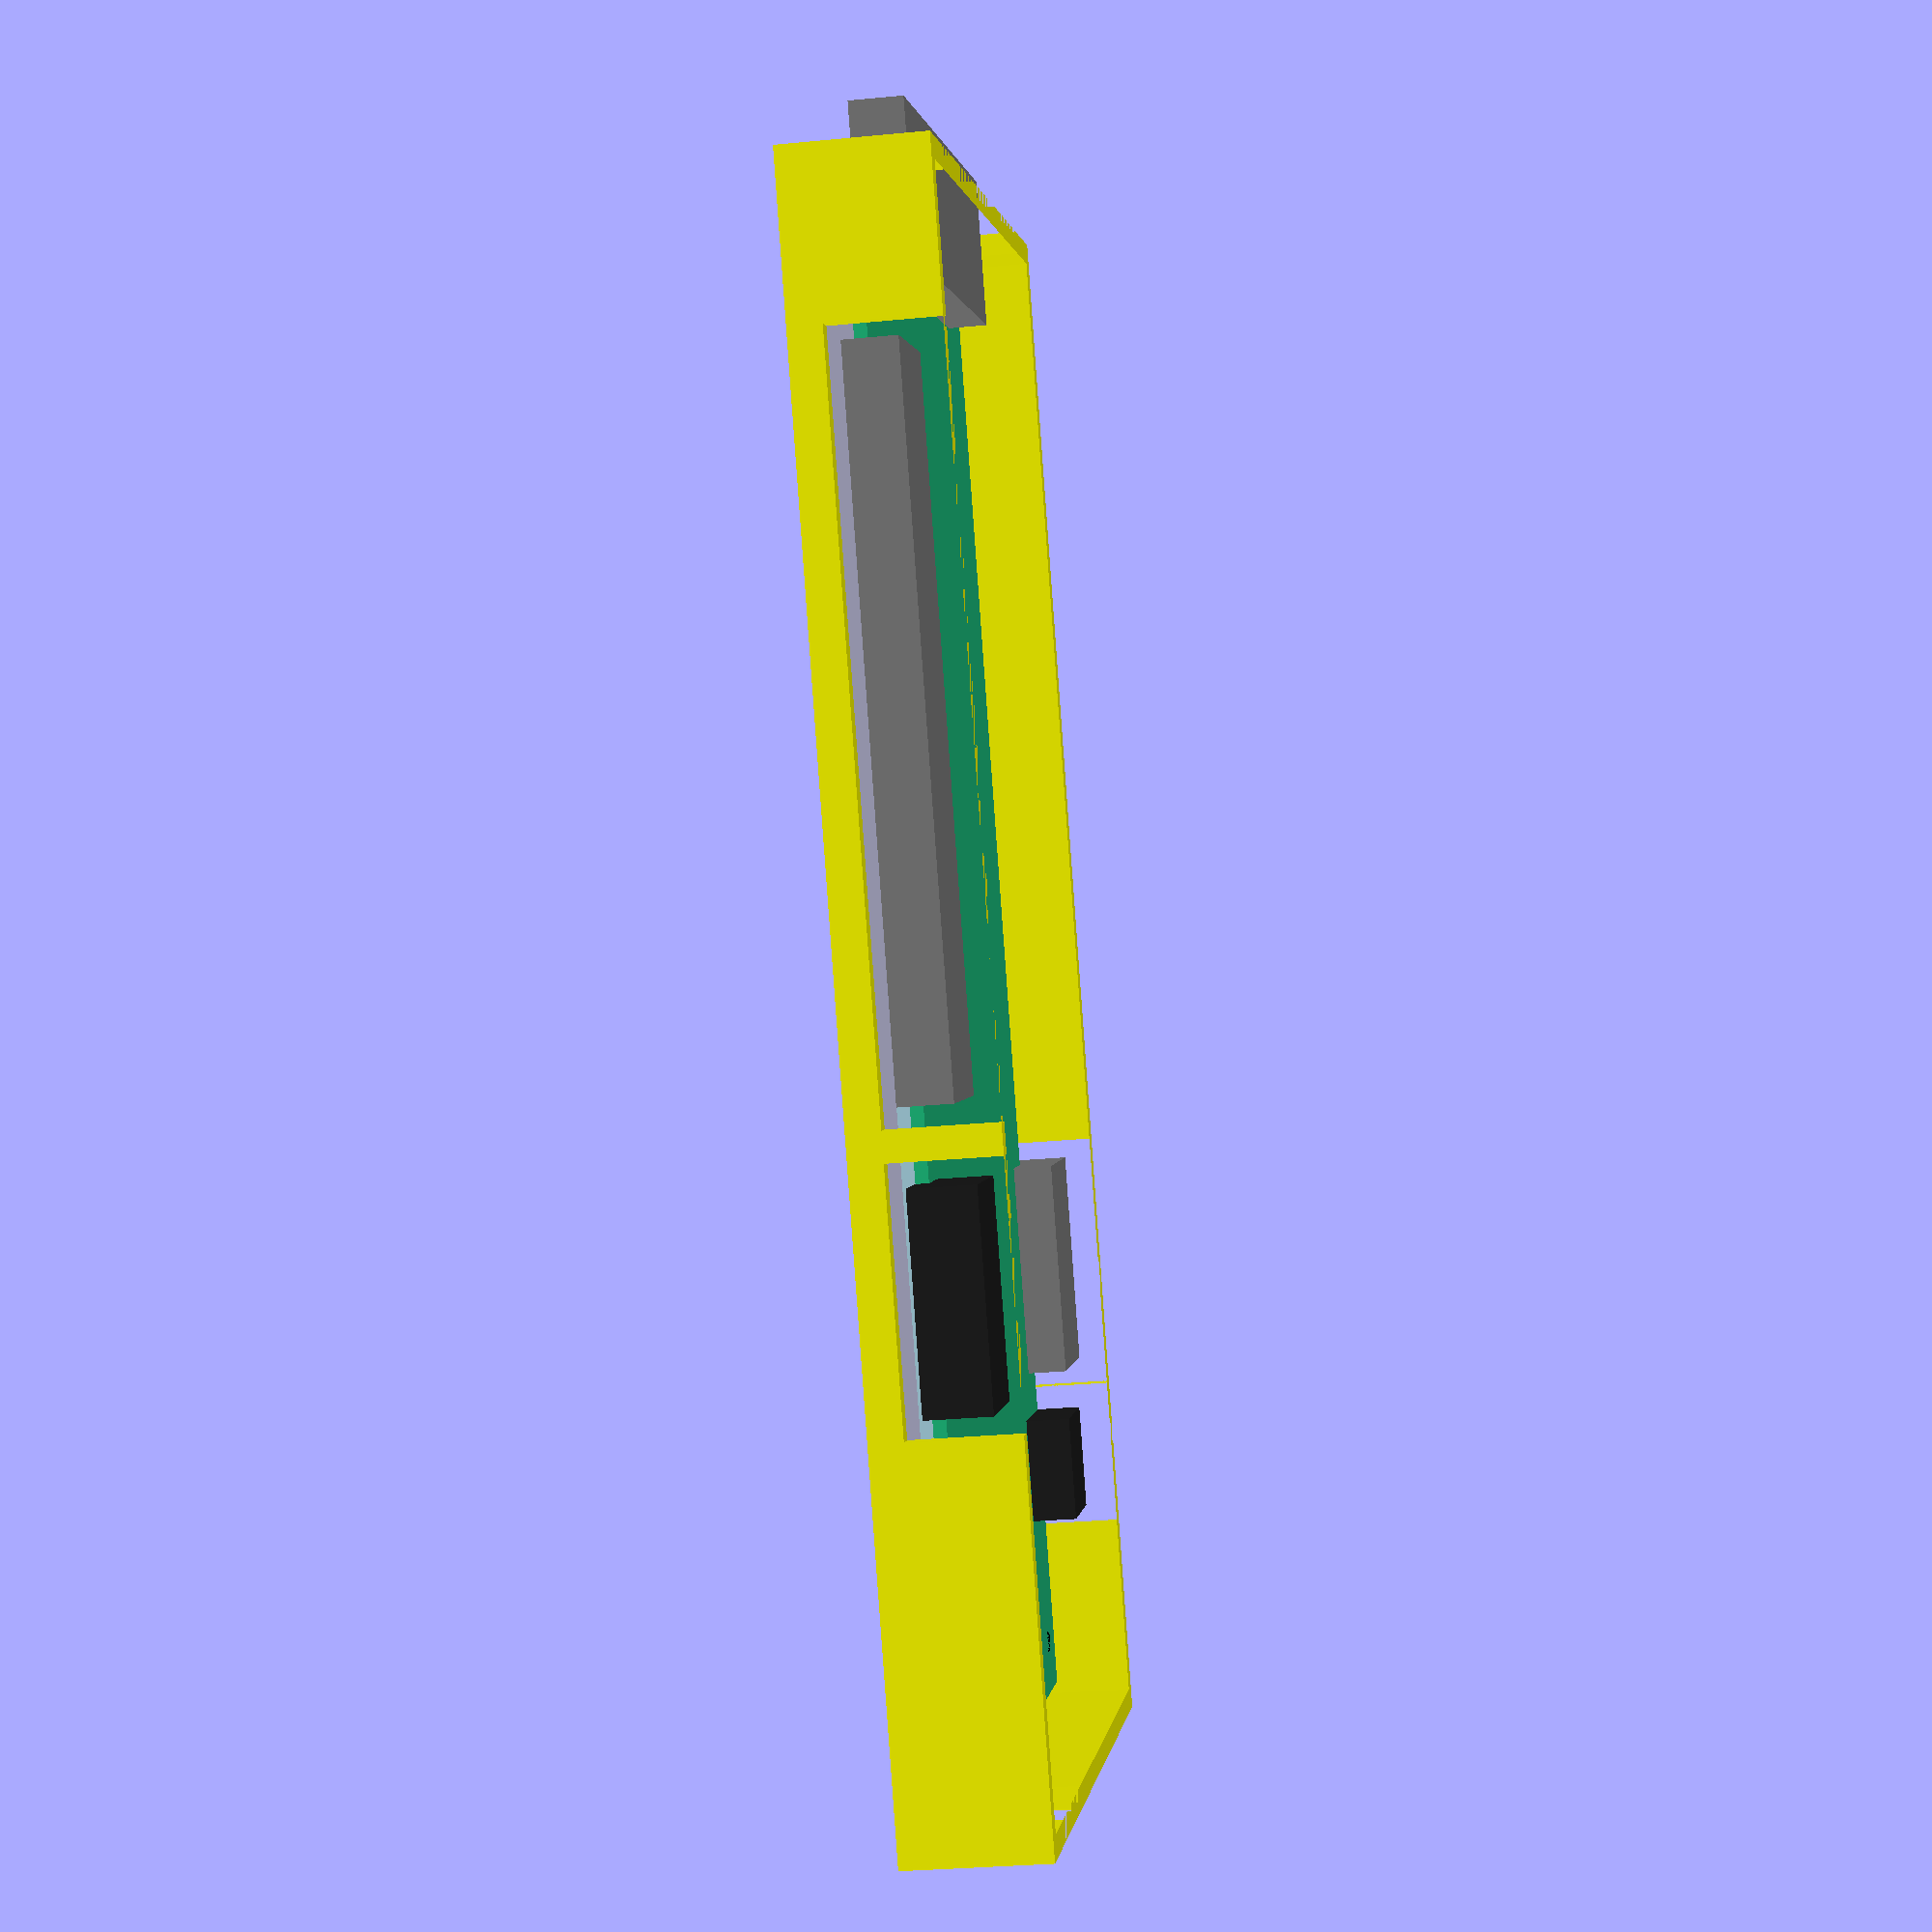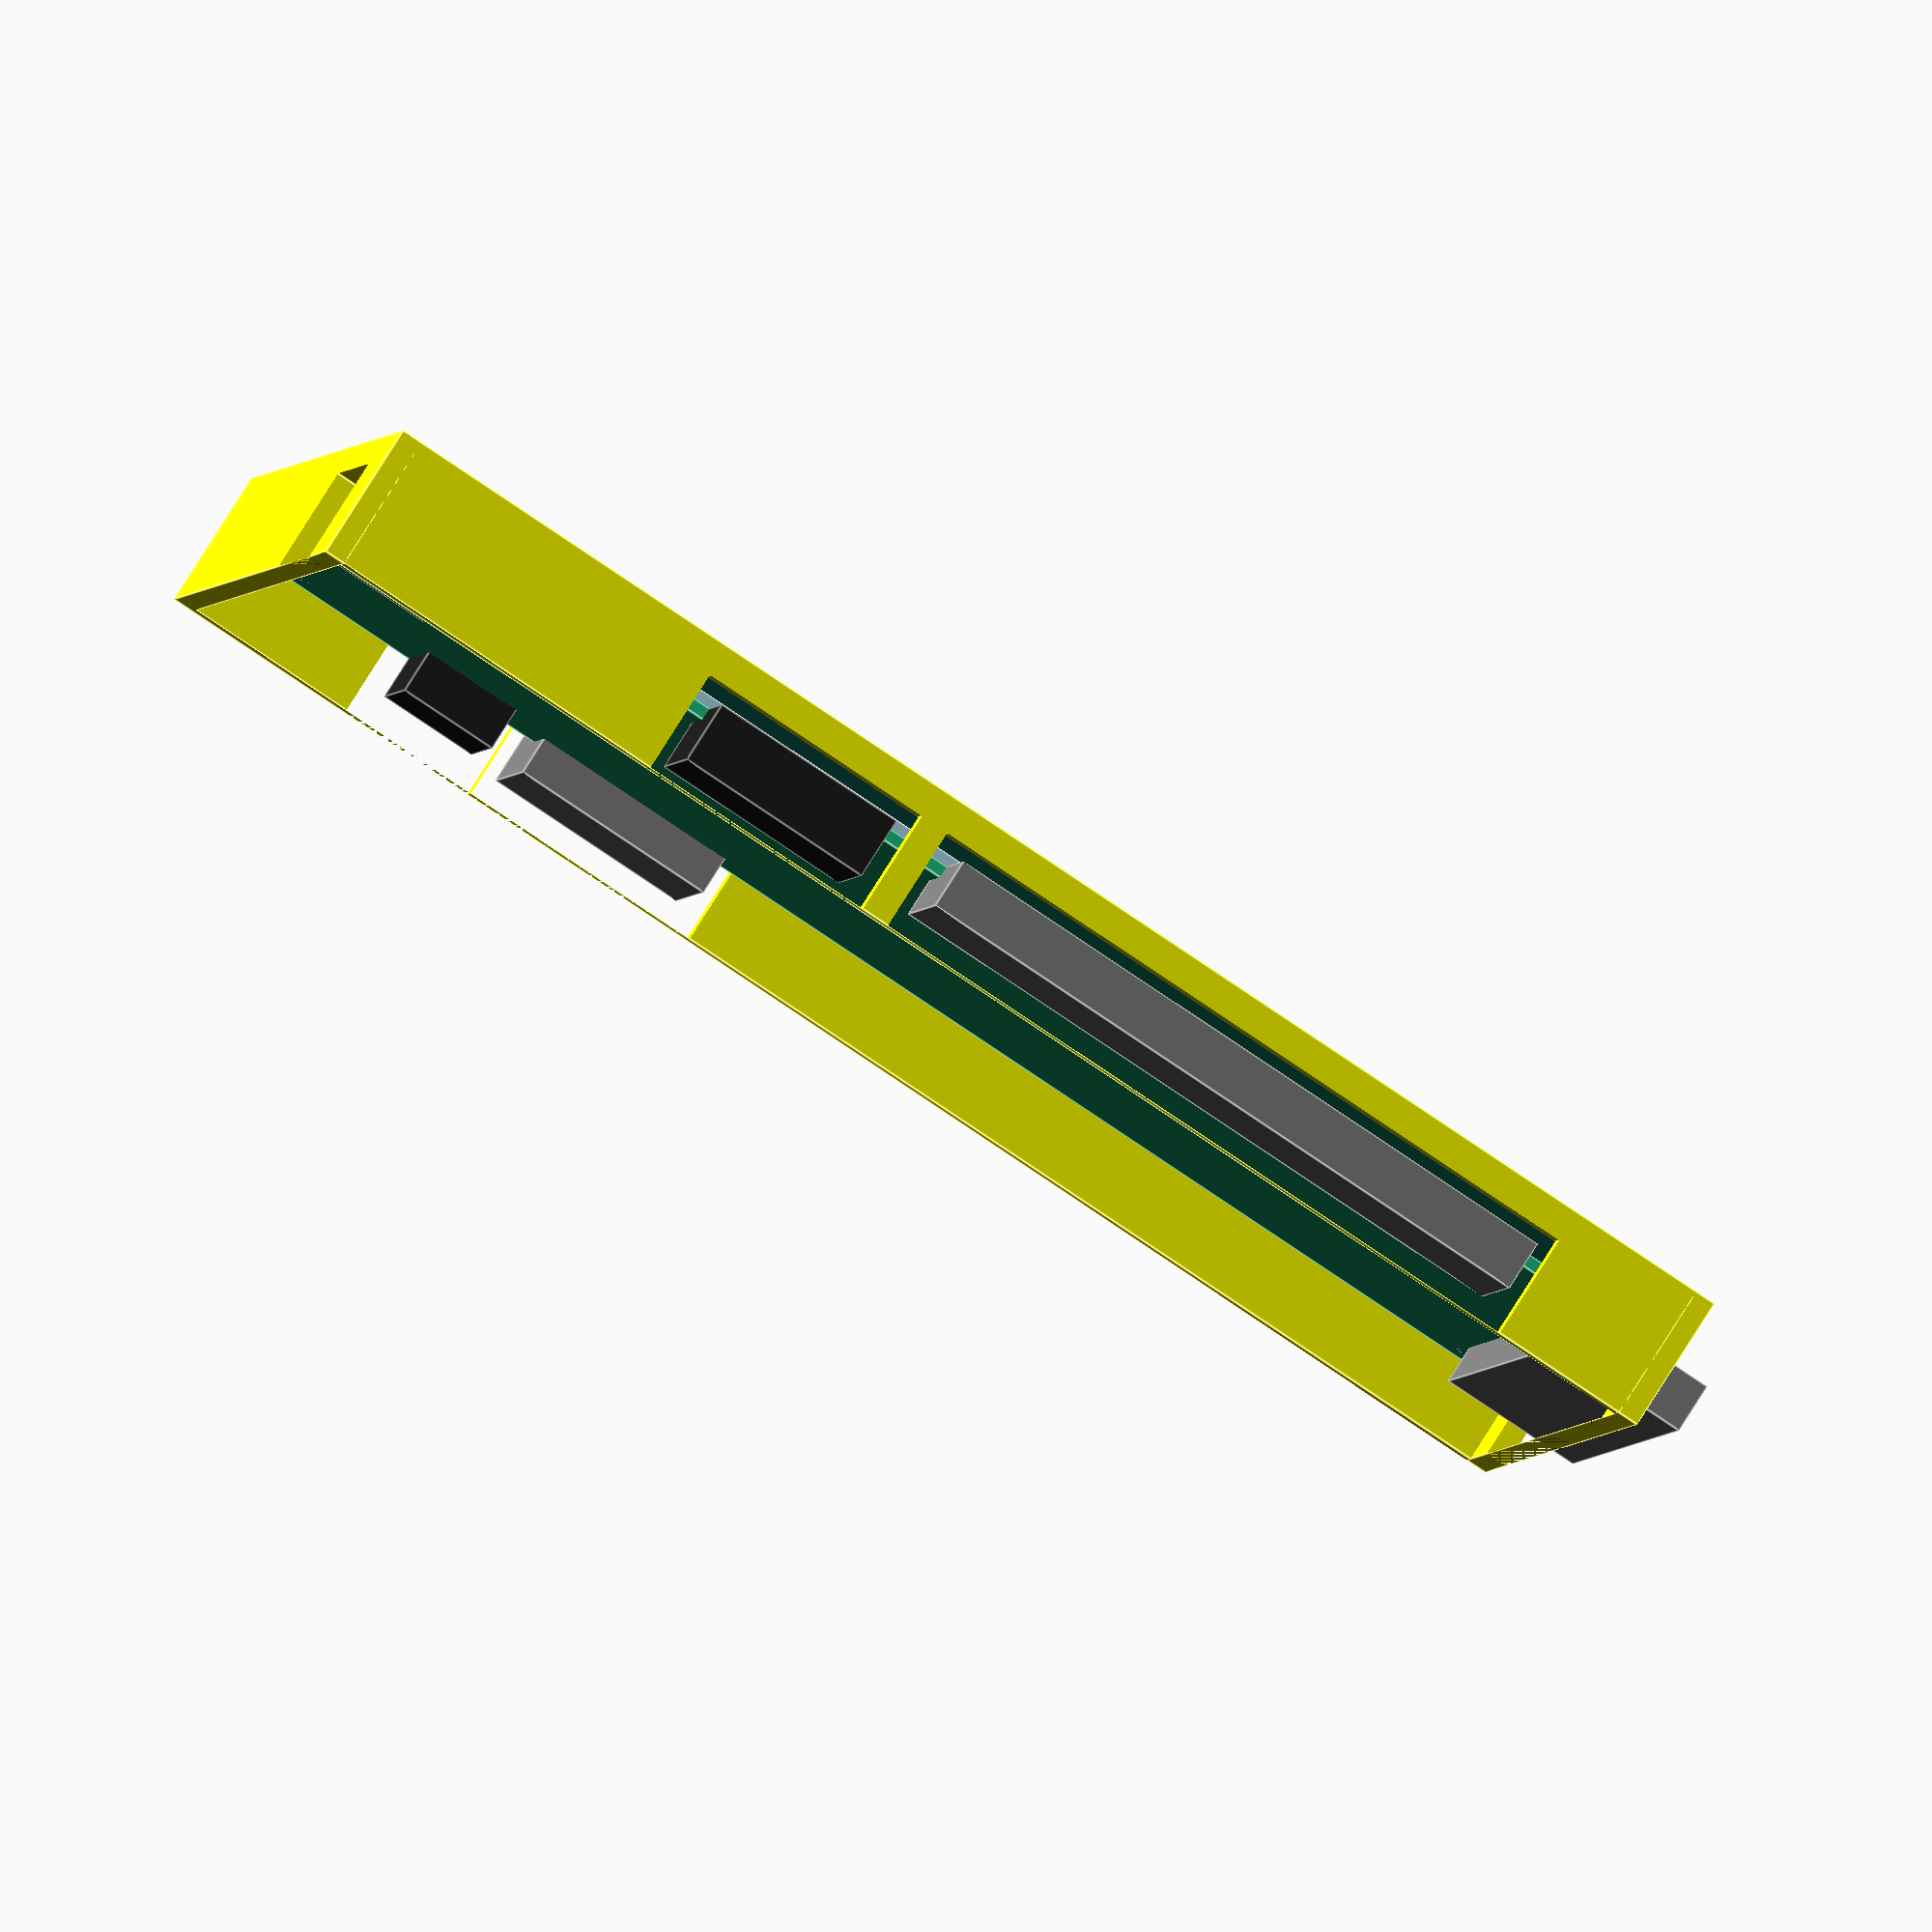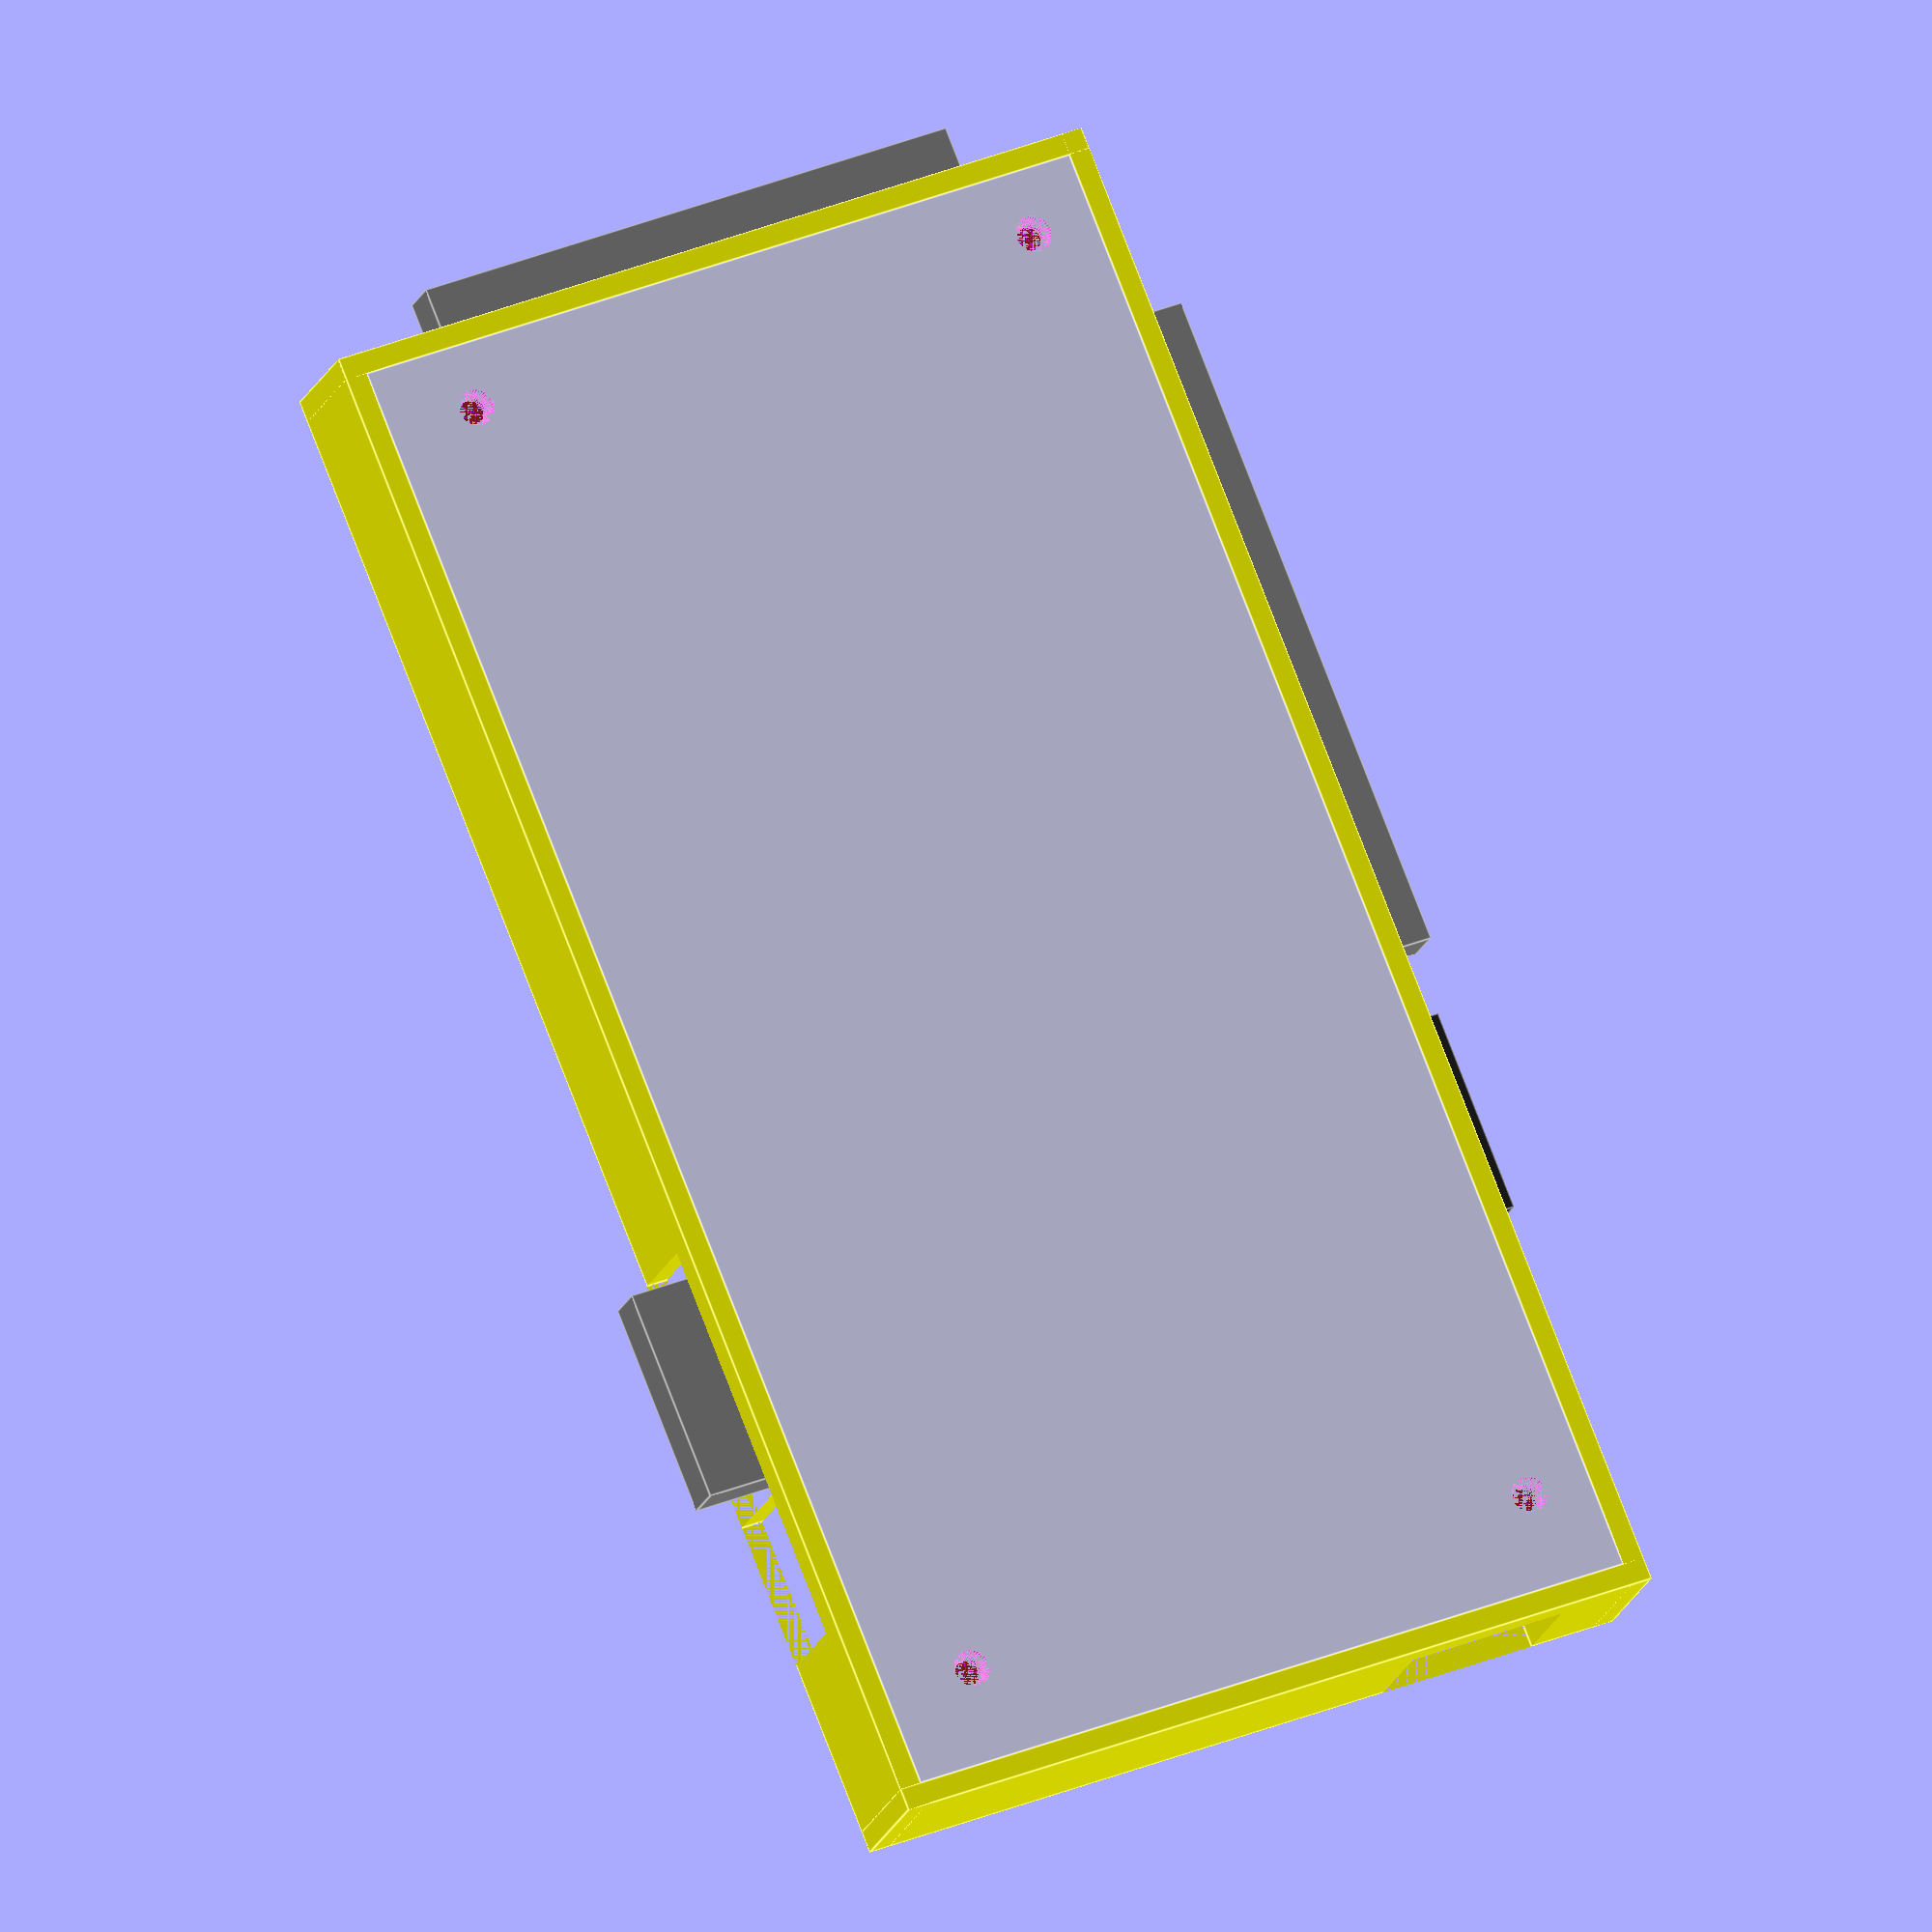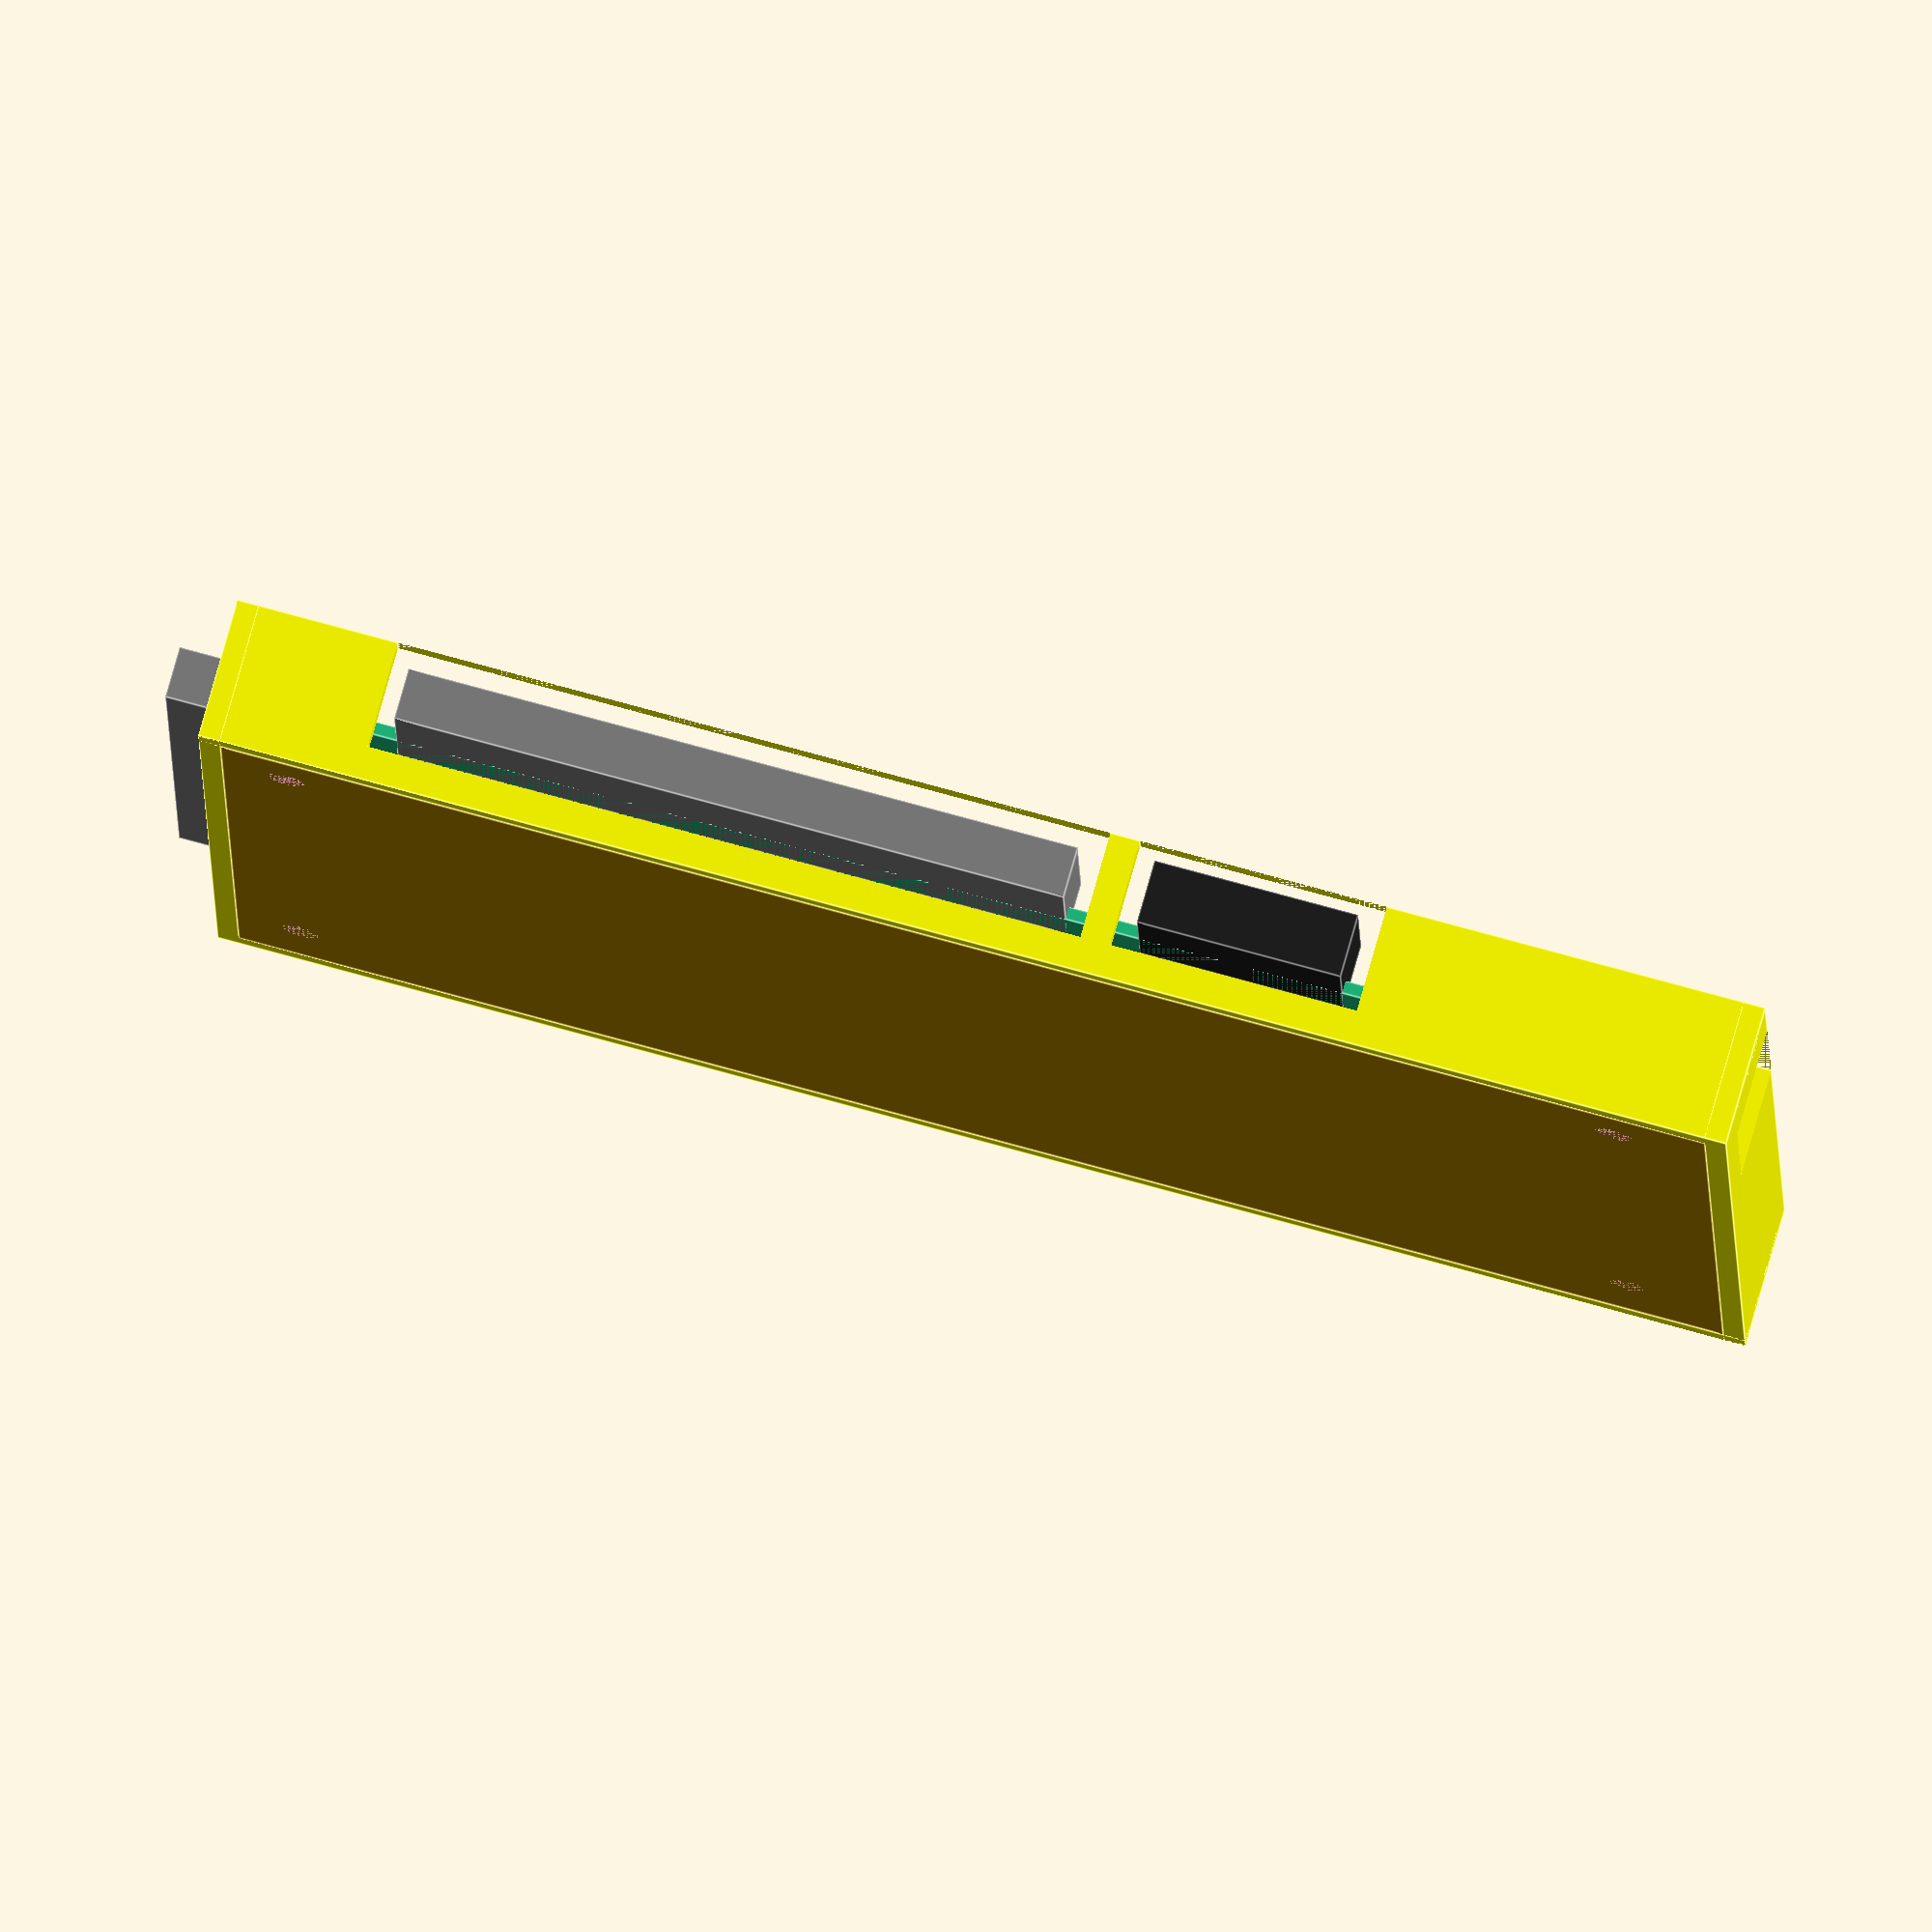
<openscad>
// -------------- Measurements -----------------
groundClearance = 3;
mountingHoleDiameter = 3.5;
sixteenPinConnectorWidth = 28;
sixteenPinConnectorHeight = 8.7;
powerConnectorWidthLarge = 16;
powerConnectorWidthSmall = 14;
powerConnectorHeight = 7.7;
lemoWidth = 7.2;
lemoHeight = 7;
lemoRow1Width = 92;
lemoRow2Width = 77;
lemoRow3Width = 29;
boardThickness = 1.7;
maxHeight = 17.4;
boardDepth = 100;
boardWidth = 200;

mountingHoleDistanceLeftRight = mountingHoleDiameter/2 + 5;
mountingHoleDistanceTopBottom = mountingHoleDistanceLeftRight;
lemoRow1DistanceLeft = 20;
lemoRow2DistanceBottom = 10;
lemoRow3DistanceRight = 45;
powerConnectorSmallDistanceRight = 25;
powerConnectorLargeDistanceBottom = 10;
sixteenPinConnectorDistanceRight = 50;

// ------------------ Case --------------------- 

caseDistanceBoard = 2;
caseDistanceConnectors = 3;
caseThickness = 3;
caseWidth = boardWidth + 2 * caseDistanceBoard + 2 * caseThickness;
caseDepth = boardDepth + 2 * caseDistanceBoard + 2 * caseThickness;
caseSpacersHeight = groundClearance * 1.5;
caseSpacersThickness = 1.5;
caseBottomHeight = max([lemoHeight, powerConnectorHeight, sixteenPinConnectorHeight]) + caseThickness + caseSpacersHeight + caseDistanceConnectors;

caseMountingHoleDistanceLeftRight = caseDistanceBoard + mountingHoleDistanceLeftRight;
caseMountingHoleDistanceTopBottom = caseDistanceBoard + mountingHoleDistanceTopBottom;
// countersunkBoltHoleDiameterMin = 2;
countersunkBoltHoleDiameterMin = mountingHoleDiameter;
countersunkBoltHoleDiameterMax = 5;
countersunkBoltHoleHeight = 2;

// ------------- Print Settings ----------------

print = false;
previewBoard = true;
$fn = 40;

// ---------------- Modules --------------------

// Board
module board() {

  translate([0, 0, 0]) {
    
    difference() {

      // actual board
      color("#20C080") {
        cube([boardWidth, boardDepth, boardThickness], center=false);
      }

      // mounting holes
      color("black") {

        // bottom left
        translate([mountingHoleDistanceLeftRight, mountingHoleDistanceTopBottom, 0])
          holePuncher(mountingHoleDiameter, boardThickness);
        // top left
        translate([mountingHoleDistanceLeftRight, boardDepth - mountingHoleDistanceTopBottom, 0])
          holePuncher(mountingHoleDiameter, boardThickness);
        // bottom right
        translate([boardWidth - mountingHoleDistanceLeftRight, mountingHoleDistanceTopBottom, 0])
          holePuncher(mountingHoleDiameter, boardThickness);
        // top right
        translate([boardWidth - mountingHoleDistanceLeftRight, boardDepth - mountingHoleDistanceTopBottom, 0])
          holePuncher(mountingHoleDiameter, boardThickness);

      }

    }

    // ground clearance
    color("lightblue") {
      translate([(boardWidth * 0.2)/2, (boardDepth * 0.2)/2, -groundClearance])
        cube([boardWidth * .80, boardDepth * .80, groundClearance], center=false);
    }

    // lemo rows
    color("gray") {

      // row 1 (bottom)
      translate([lemoRow1DistanceLeft, 0, 0])
        lemoRow(lemoRow1Width);

      // row 2 (left)
      translate([0, lemoRow2Width + lemoRow2DistanceBottom, 0])
        rotate([0, 0, -90])
          lemoRow(lemoRow2Width);

      // row 3 (top)
      translate([boardWidth - lemoRow3DistanceRight, boardDepth, 0])
        rotate([0, 0, 180])
          lemoRow(lemoRow3Width);
      
    }

    // 16-pin & power connectors
    color("#202020") {

      // power connector (small)
      translate([boardWidth - powerConnectorSmallDistanceRight, boardDepth, 0])
        rotate([0, 0, 180])
          powerConnector(powerConnectorWidthSmall);
      
      // power connector (large)
      translate([boardWidth, powerConnectorLargeDistanceBottom, 0])
        rotate([0, 0, 90])
          powerConnector(powerConnectorWidthLarge);

      // 16-pin connector
      translate([boardWidth - sixteenPinConnectorWidth - sixteenPinConnectorDistanceRight, 0, 0])
        sixteenPinConnector();
      
    }
       
  }

}

module holePuncher(diameter, height) {
  cylinder(d=diameter, h=height, center=false, $fn=20);
}

module lemoRow(width, distance=false) {
  if (distance) {
    translate([-caseDistanceConnectors, -25, -caseDistanceConnectors])
      cube([width + 2 * caseDistanceConnectors, 50, caseBottomHeight - caseSpacersHeight]);
  } else {
    translate([0, -12, 0])
      cube([width, 20, lemoHeight]);
  }
}

module powerConnector(width, distance=false) {
  if (distance) {
    translate([-caseDistanceConnectors, -25, -caseDistanceConnectors])
      cube([width + 2 * caseDistanceConnectors, 50, caseBottomHeight - caseSpacersHeight]);
  } else {
    cube([width, 15, powerConnectorHeight]);
  }
}

module sixteenPinConnector(distance=false) {
  if (distance) {
    translate([-caseDistanceConnectors, -25, -caseDistanceConnectors])
      cube([sixteenPinConnectorWidth + 2 * caseDistanceConnectors, 50, caseBottomHeight - caseSpacersHeight]);
  } else {
    translate([0, -9, 0])
      cube([sixteenPinConnectorWidth, 17, sixteenPinConnectorHeight]);
  }
}

// Case - Bottom

module caseBottom() {

  translate([caseThickness, caseThickness, 0]) {

    difference() {
      // bottom pane 
      cube([caseWidth - 2 * caseThickness, caseDepth - 2 * caseThickness, caseThickness]);

      // countersunken bolt holes
      translate([caseMountingHoleDistanceLeftRight, caseMountingHoleDistanceTopBottom, 0])
        countersunkBoltHole();
      translate([caseMountingHoleDistanceLeftRight, boardDepth - caseMountingHoleDistanceTopBottom, 0])
        countersunkBoltHole();
      translate([boardWidth - caseMountingHoleDistanceLeftRight, caseMountingHoleDistanceTopBottom, 0])
        countersunkBoltHole();
      translate([boardWidth - caseMountingHoleDistanceLeftRight, boardDepth - caseMountingHoleDistanceTopBottom, 0])
        countersunkBoltHole();

    }
    
    // spacers
    color("#A02020") {

      translate([caseMountingHoleDistanceLeftRight, caseMountingHoleDistanceTopBottom, caseThickness])
        spacer(mountingHoleDiameter, caseSpacersThickness, caseSpacersHeight);
      translate([caseMountingHoleDistanceLeftRight, boardDepth - caseMountingHoleDistanceTopBottom, caseThickness])
        spacer(mountingHoleDiameter, caseSpacersThickness, caseSpacersHeight);
      translate([boardWidth - caseMountingHoleDistanceLeftRight, caseMountingHoleDistanceTopBottom, caseThickness])
        spacer(mountingHoleDiameter, caseSpacersThickness, caseSpacersHeight);
      translate([boardWidth - caseMountingHoleDistanceLeftRight, boardDepth - caseMountingHoleDistanceTopBottom, caseThickness])
        spacer(mountingHoleDiameter, caseSpacersThickness, caseSpacersHeight);
        
    }

  }
  

  // sides
  color("yellow") {

    difference() {

      union() {
        // front
        cube([caseWidth, caseThickness, caseBottomHeight], center=false);
        //back
        translate([0, caseDepth - caseThickness, 0])
          cube([caseWidth, caseThickness, caseBottomHeight], center=false);
        // left  
        cube([caseThickness, caseDepth, caseBottomHeight], center=false);
        // right
        translate([caseWidth - caseThickness, 0, 0])
          cube([caseThickness, caseDepth, caseBottomHeight], center=false);
      }

      translate([caseDistanceBoard + caseThickness, caseDistanceBoard + caseThickness, caseThickness + caseSpacersHeight])
        connectorSlots();
        
    }
      
  }
  
}

module spacer(innerDiameter, thickness, height) {

  difference() {
    cylinder(r=(innerDiameter/2 + thickness), h=height, center = false);
    cylinder(d=innerDiameter, h=height, center = false);
  }
  
}

module countersunkBoltHole() {
  union() {
    cylinder(d1=countersunkBoltHoleDiameterMax, d2=countersunkBoltHoleDiameterMin, h=countersunkBoltHoleHeight, center = false);
    cylinder(d=countersunkBoltHoleDiameterMin, h=caseThickness, center = false);

  }
}

module connectorSlots() {

  // lemo rows
  color("gray") {

    // row 1 (bottom)
    translate([lemoRow1DistanceLeft, 0, 0])
      lemoRow(lemoRow1Width, distance=true);

    // row 2 (left)
    translate([0, lemoRow2Width + lemoRow2DistanceBottom, 0])
      rotate([0, 0, -90])
        lemoRow(lemoRow2Width, distance=true);

    // row 3 (top)
    translate([boardWidth - lemoRow3DistanceRight, boardDepth, 0])
      rotate([0, 0, 180])
        lemoRow(lemoRow3Width, distance=true);
    
  }

  // 16-pin & power connectors
  color("#202020") {

    // power connector (small)
    translate([boardWidth - powerConnectorSmallDistanceRight, boardDepth, 0])
      rotate([0, 0, 180])
        powerConnector(powerConnectorWidthSmall, distance=true);
    
    // power connector (large)
    translate([boardWidth, powerConnectorLargeDistanceBottom, 0])
      rotate([0, 0, 90])
        powerConnector(powerConnectorWidthLarge, distance=true);

    // 16-pin connector
    translate([boardWidth - sixteenPinConnectorWidth - sixteenPinConnectorDistanceRight, 0, 0])
      sixteenPinConnector(distance=true);
    
  }
  
}


if (print) {

  caseBottom();

} else {

  if (previewBoard) {

    caseBottom();
    translate([caseDistanceBoard + caseThickness, caseDistanceBoard + caseThickness, caseThickness + caseSpacersHeight])
      board();
    
  } else {
    caseBottom();
  }

}
</openscad>
<views>
elev=210.2 azim=238.8 roll=262.0 proj=p view=wireframe
elev=100.1 azim=12.5 roll=147.8 proj=o view=edges
elev=17.9 azim=111.9 roll=164.4 proj=o view=edges
elev=103.7 azim=1.4 roll=344.3 proj=o view=edges
</views>
